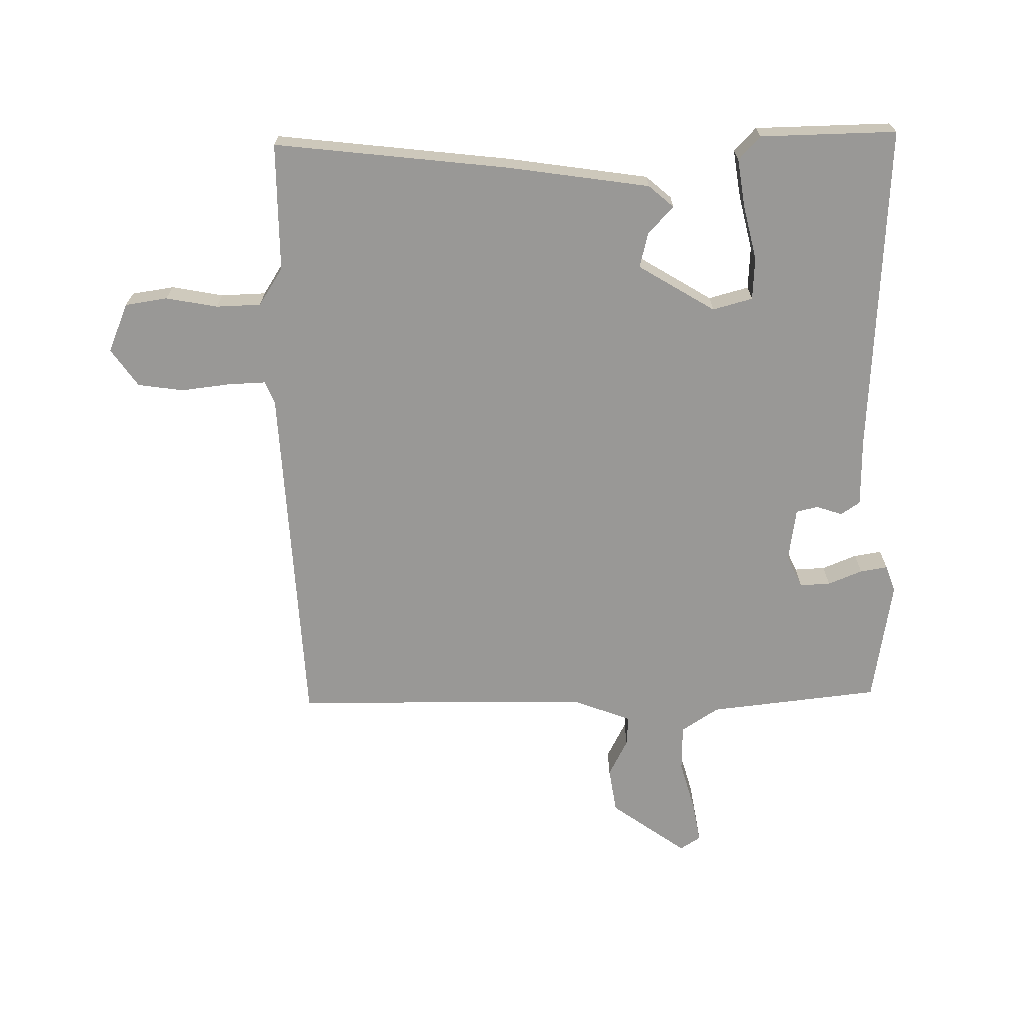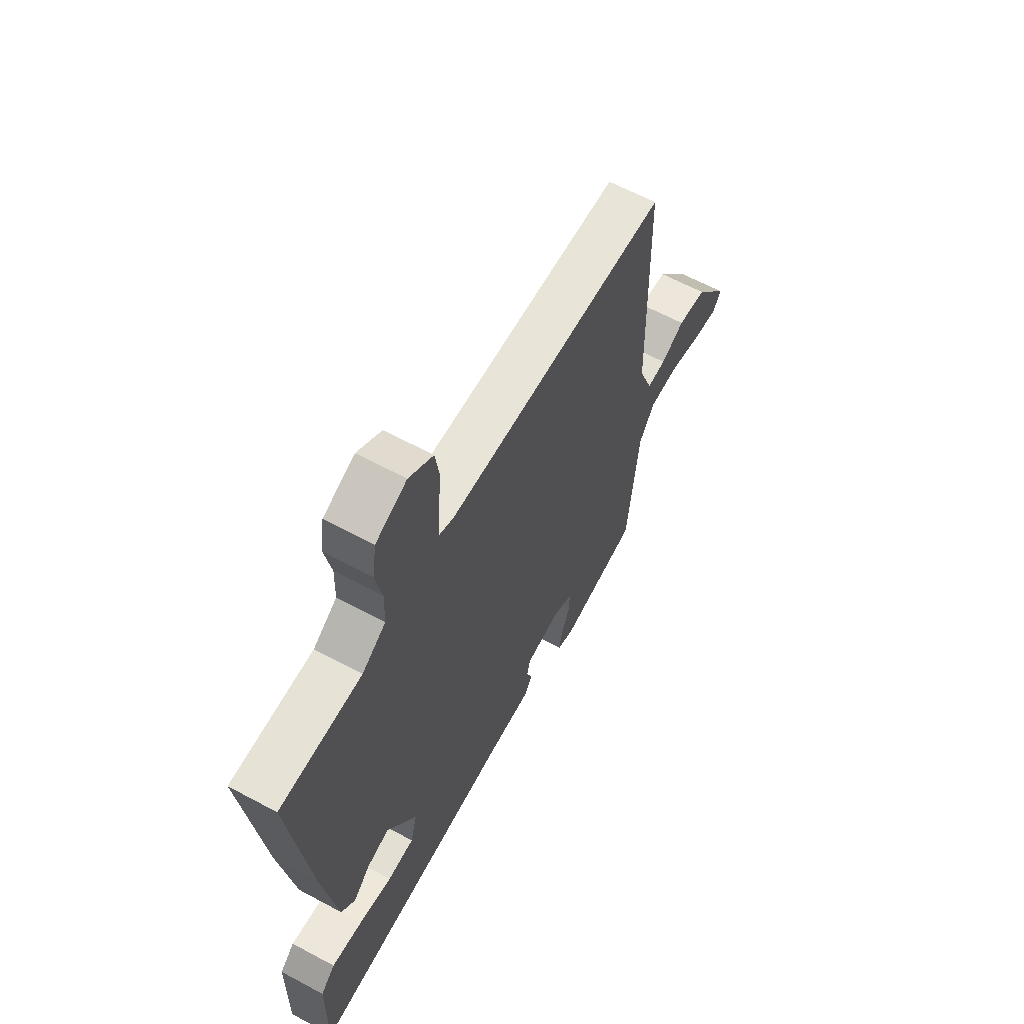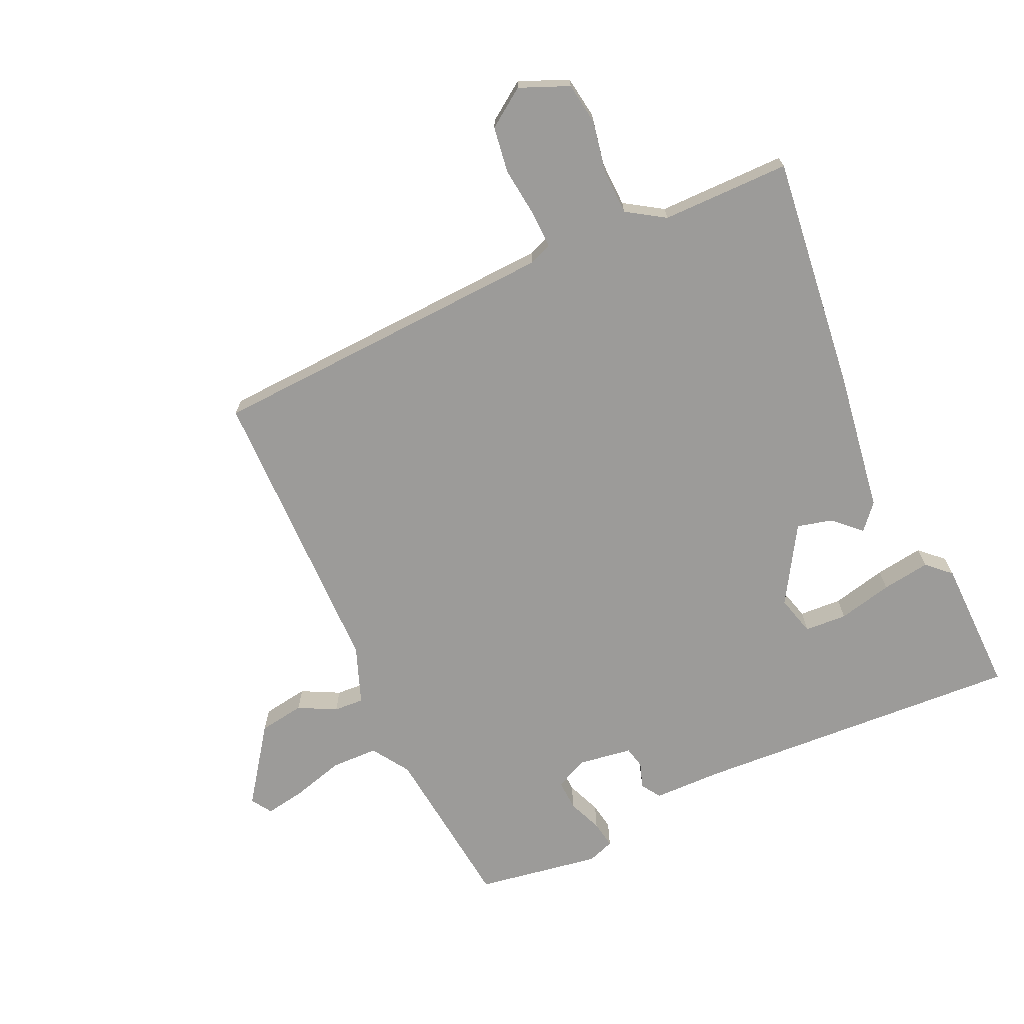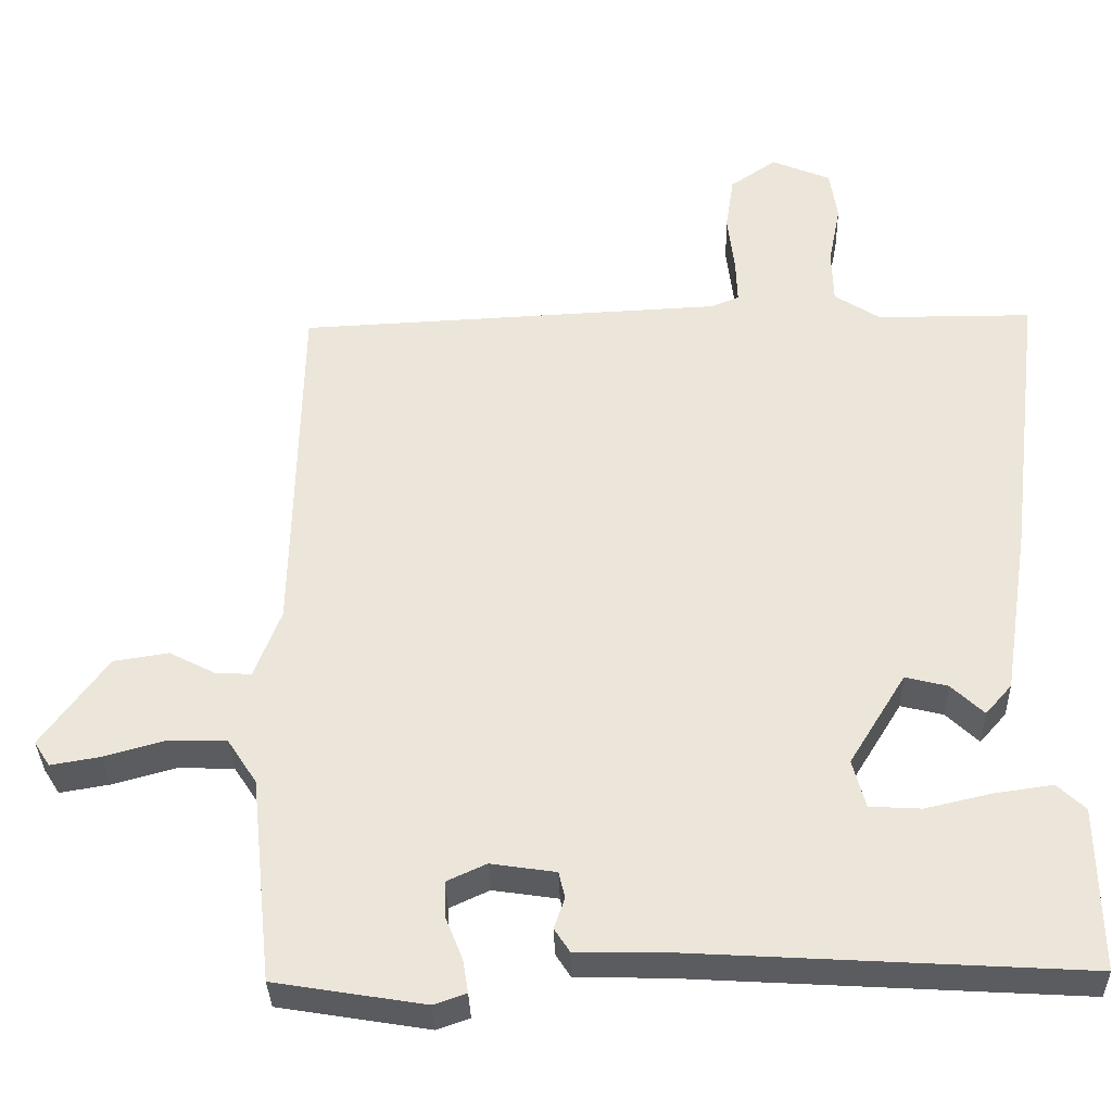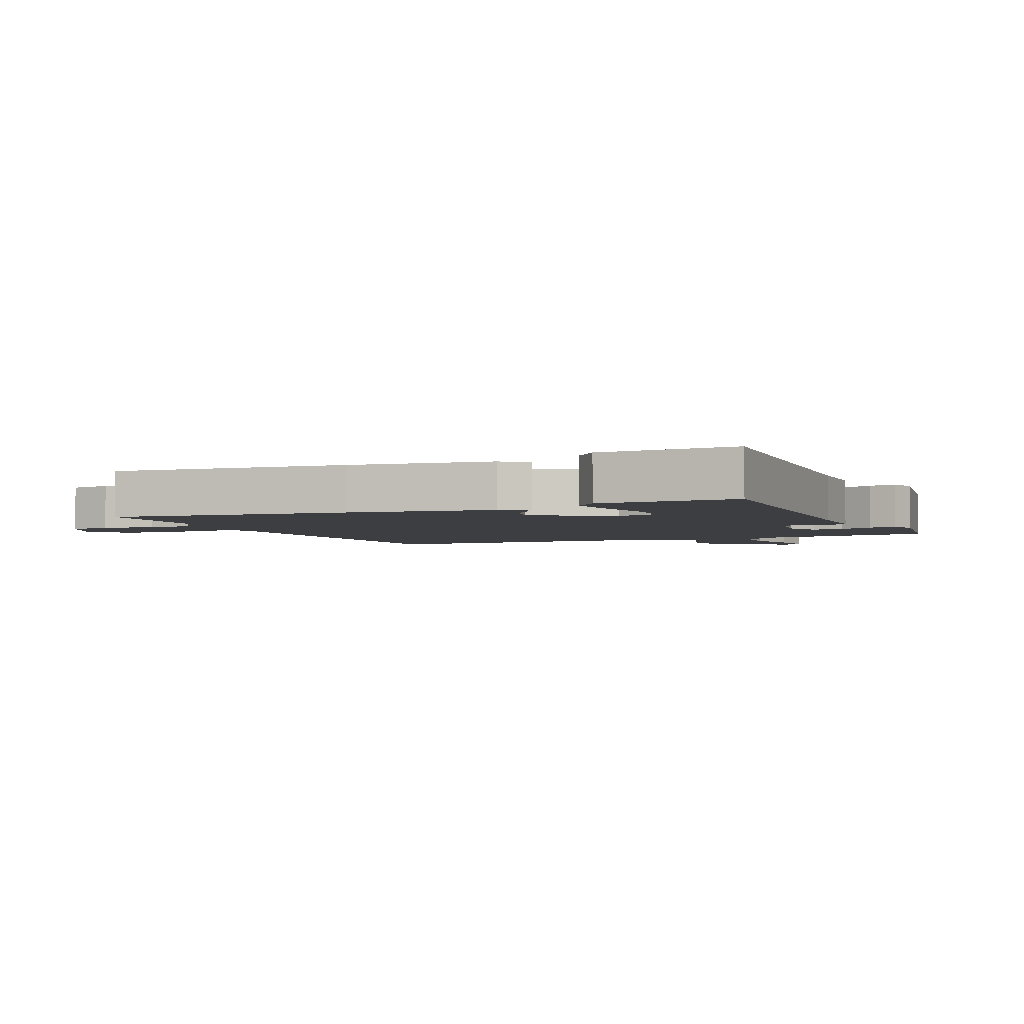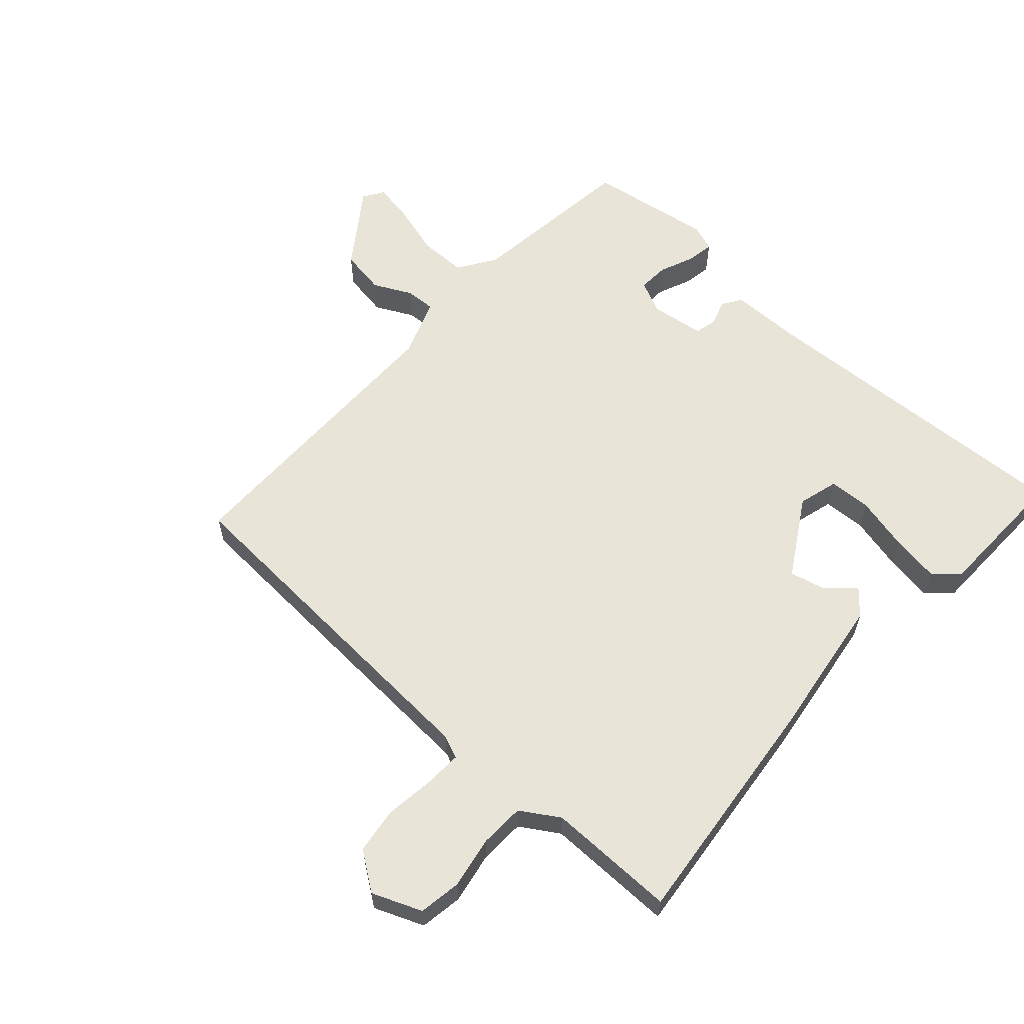
<metadata>
{"format":"obj","ext":"obj","renderer":"f3d","projection":"perspective","resolution":1024,"background":"white","views":[{"elev":-68.6,"azim":91.2,"up":"+Y"},{"elev":63.0,"azim":118.5,"up":"+Z"},{"elev":-69.9,"azim":24.8,"up":"+Y"},{"elev":-34.5,"azim":1.6,"up":"+Z"},{"elev":-3.5,"azim":114.1,"up":"+Y"},{"elev":60.3,"azim":42.8,"up":"+Y"}]}
</metadata>
<code>
v 0.5 0.07 0.5
v 0.455 0.07 0.125
v 0.42 0.07 -0.103
v 0.385 0.07 -0.143
v 0.342 0.07 -0.102
v 0.286 0.07 -0.088
v 0.211 0.07 -0.21
v 0.228 0.07 -0.274
v 0.296 0.07 -0.278
v 0.383 0.07 -0.258
v 0.46 0.07 -0.247
v 0.497 0.07 -0.282
v 0.5 0.07 -0.5
v -0.027 0.07 -0.468
v -0.138 0.07 -0.466
v -0.158 0.07 -0.435
v -0.144 0.07 -0.394
v -0.152 0.07 -0.359
v -0.238 0.07 -0.346
v -0.29 0.07 -0.37
v -0.288 0.07 -0.419
v -0.266 0.07 -0.474
v -0.259 0.07 -0.518
v -0.302 0.07 -0.533
v -0.5 0.07 -0.5
v -0.529 0.07 -0.227
v -0.568 0.07 -0.167
v -0.643 0.07 -0.165
v -0.726 0.07 -0.188
v -0.791 0.07 -0.199
v -0.812 0.07 -0.166
v -0.725 0.07 -0.046
v -0.652 0.07 -0.035
v -0.592 0.07 -0.066
v -0.544 0.07 -0.069
v -0.509 0.07 0.023
v -0.5 0.07 0.5
v 0.063 0.07 0.526
v 0.1 0.07 0.541
v 0.098 0.07 0.601
v 0.089 0.07 0.68
v 0.1 0.07 0.753
v 0.161 0.07 0.795
v 0.239 0.07 0.762
v 0.249 0.07 0.694
v 0.233 0.07 0.612
v 0.235 0.07 0.54
v 0.295 0.07 0.501
v 0.5 0 0.5
v 0.455 0 0.125
v 0.42 0 -0.103
v 0.385 0 -0.143
v 0.342 0 -0.102
v 0.286 0 -0.088
v 0.211 0 -0.21
v 0.228 0 -0.274
v 0.296 0 -0.278
v 0.383 0 -0.258
v 0.46 0 -0.247
v 0.497 0 -0.282
v 0.5 0 -0.5
v -0.027 0 -0.468
v -0.138 0 -0.466
v -0.158 0 -0.435
v -0.144 0 -0.394
v -0.152 0 -0.359
v -0.238 0 -0.346
v -0.29 0 -0.37
v -0.288 0 -0.419
v -0.266 0 -0.474
v -0.259 0 -0.518
v -0.302 0 -0.533
v -0.5 0 -0.5
v -0.529 0 -0.227
v -0.568 0 -0.167
v -0.643 0 -0.165
v -0.726 0 -0.188
v -0.791 0 -0.199
v -0.812 0 -0.166
v -0.725 0 -0.046
v -0.652 0 -0.035
v -0.592 0 -0.066
v -0.544 0 -0.069
v -0.509 0 0.023
v -0.5 0 0.5
v 0.063 0 0.526
v 0.1 0 0.541
v 0.098 0 0.601
v 0.089 0 0.68
v 0.1 0 0.753
v 0.161 0 0.795
v 0.239 0 0.762
v 0.249 0 0.694
v 0.233 0 0.612
v 0.235 0 0.54
v 0.295 0 0.501
f 44 45 46
f 43 44 46
f 42 43 46
f 41 42 46
f 40 41 46
f 39 40 46 47
f 38 39 47 48
f 36 37 38 48
f 32 33 34
f 31 32 34
f 30 31 34
f 29 30 34
f 28 29 34
f 27 28 34 35
f 48 1 2
f 36 48 2
f 35 36 2
f 27 35 2
f 26 27 2
f 24 25 26
f 23 24 26
f 22 23 26
f 21 22 26
f 14 15 16 17
f 13 14 17
f 12 13 17
f 11 12 17
f 10 11 17
f 9 10 17
f 8 9 17 18
f 7 8 18 19
f 2 3 4 5
f 2 5 6
f 26 2 6
f 20 21 26
f 19 20 26 6
f 6 7 19
f 94 93 92
f 94 92 91
f 94 91 90
f 94 90 89
f 94 89 88
f 95 94 88 87
f 96 95 87 86
f 96 86 85 84
f 82 81 80
f 82 80 79
f 82 79 78
f 82 78 77
f 82 77 76
f 83 82 76 75
f 50 49 96
f 50 96 84
f 50 84 83
f 50 83 75
f 50 75 74
f 74 73 72
f 74 72 71
f 74 71 70
f 74 70 69
f 65 64 63 62
f 65 62 61
f 65 61 60
f 65 60 59
f 65 59 58
f 65 58 57
f 66 65 57 56
f 67 66 56 55
f 53 52 51 50
f 54 53 50
f 54 50 74
f 74 69 68
f 54 74 68 67
f 67 55 54
f 1 49 50 2
f 2 50 51 3
f 3 51 52 4
f 4 52 53 5
f 5 53 54 6
f 6 54 55 7
f 7 55 56 8
f 8 56 57 9
f 9 57 58 10
f 10 58 59 11
f 11 59 60 12
f 12 60 61 13
f 13 61 62 14
f 14 62 63 15
f 15 63 64 16
f 16 64 65 17
f 17 65 66 18
f 18 66 67 19
f 19 67 68 20
f 20 68 69 21
f 21 69 70 22
f 22 70 71 23
f 23 71 72 24
f 24 72 73 25
f 25 73 74 26
f 26 74 75 27
f 27 75 76 28
f 28 76 77 29
f 29 77 78 30
f 30 78 79 31
f 31 79 80 32
f 32 80 81 33
f 33 81 82 34
f 34 82 83 35
f 35 83 84 36
f 36 84 85 37
f 37 85 86 38
f 38 86 87 39
f 39 87 88 40
f 40 88 89 41
f 41 89 90 42
f 42 90 91 43
f 43 91 92 44
f 44 92 93 45
f 45 93 94 46
f 46 94 95 47
f 47 95 96 48
f 48 96 49 1

</code>
